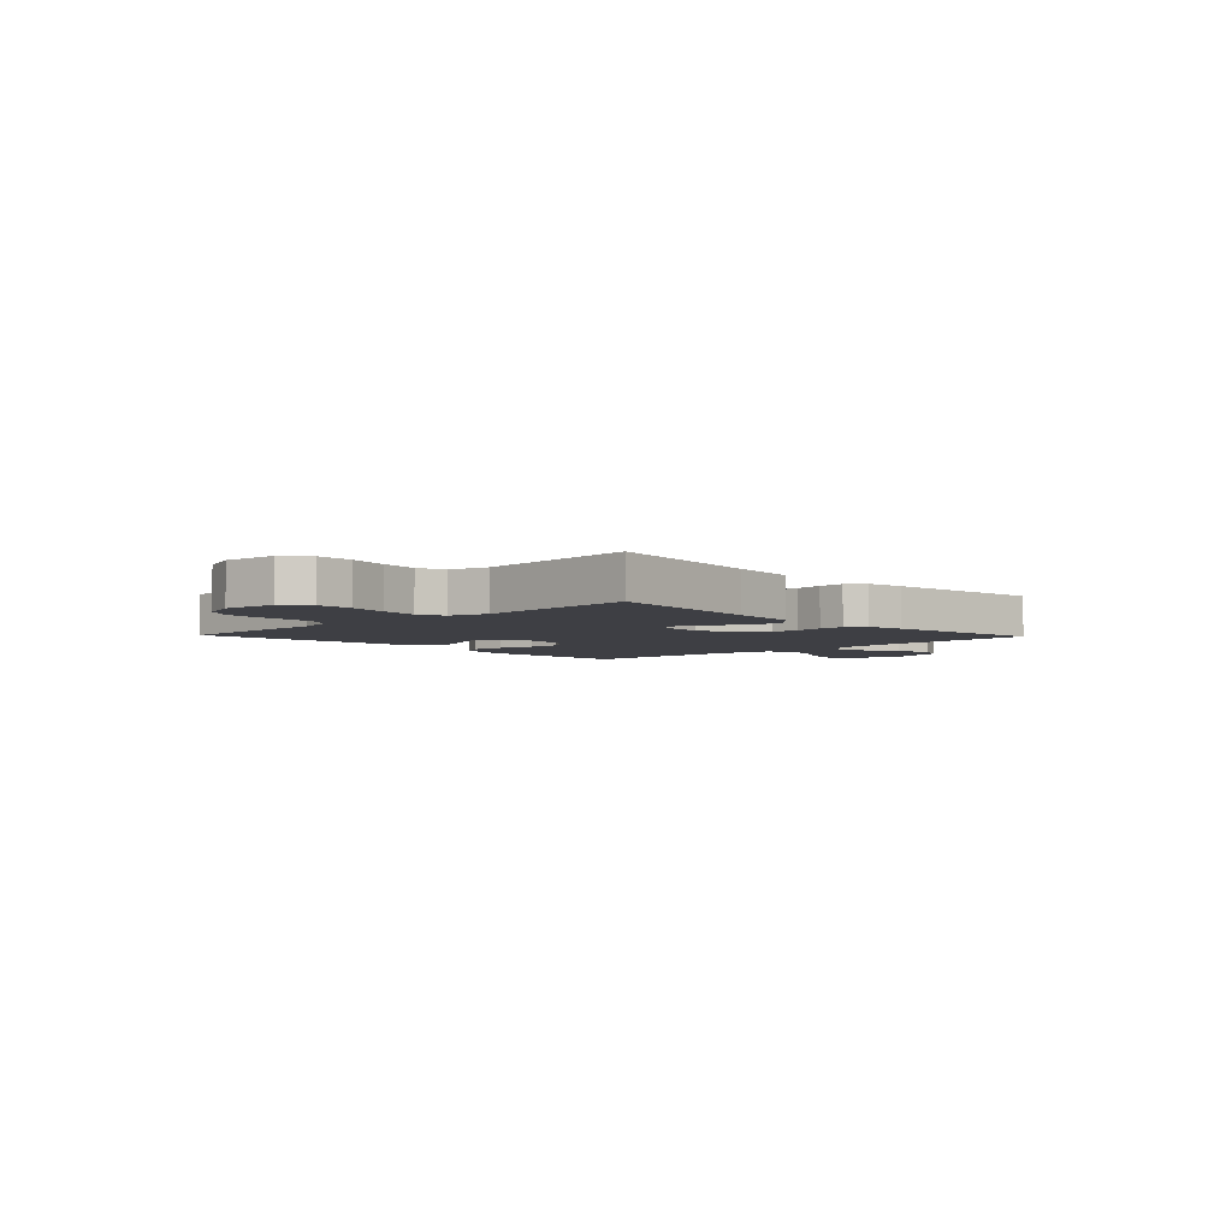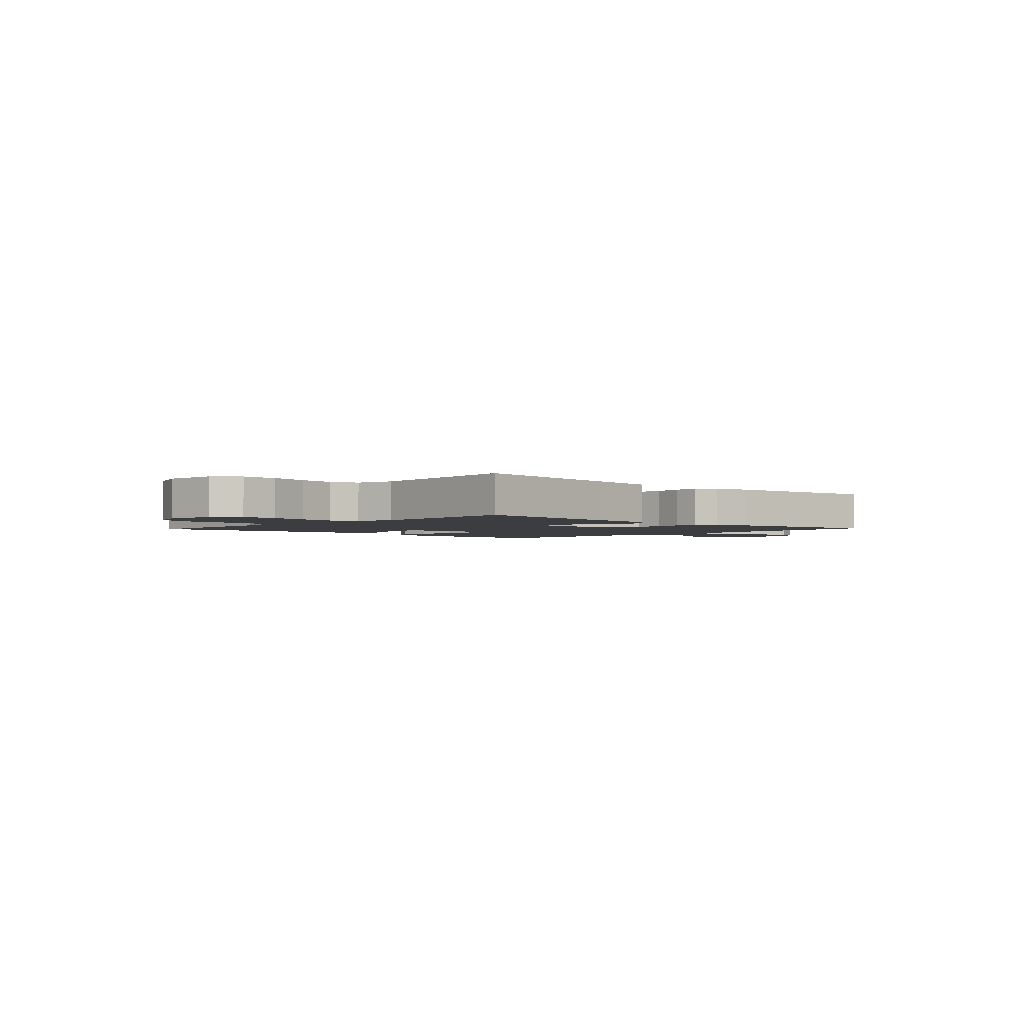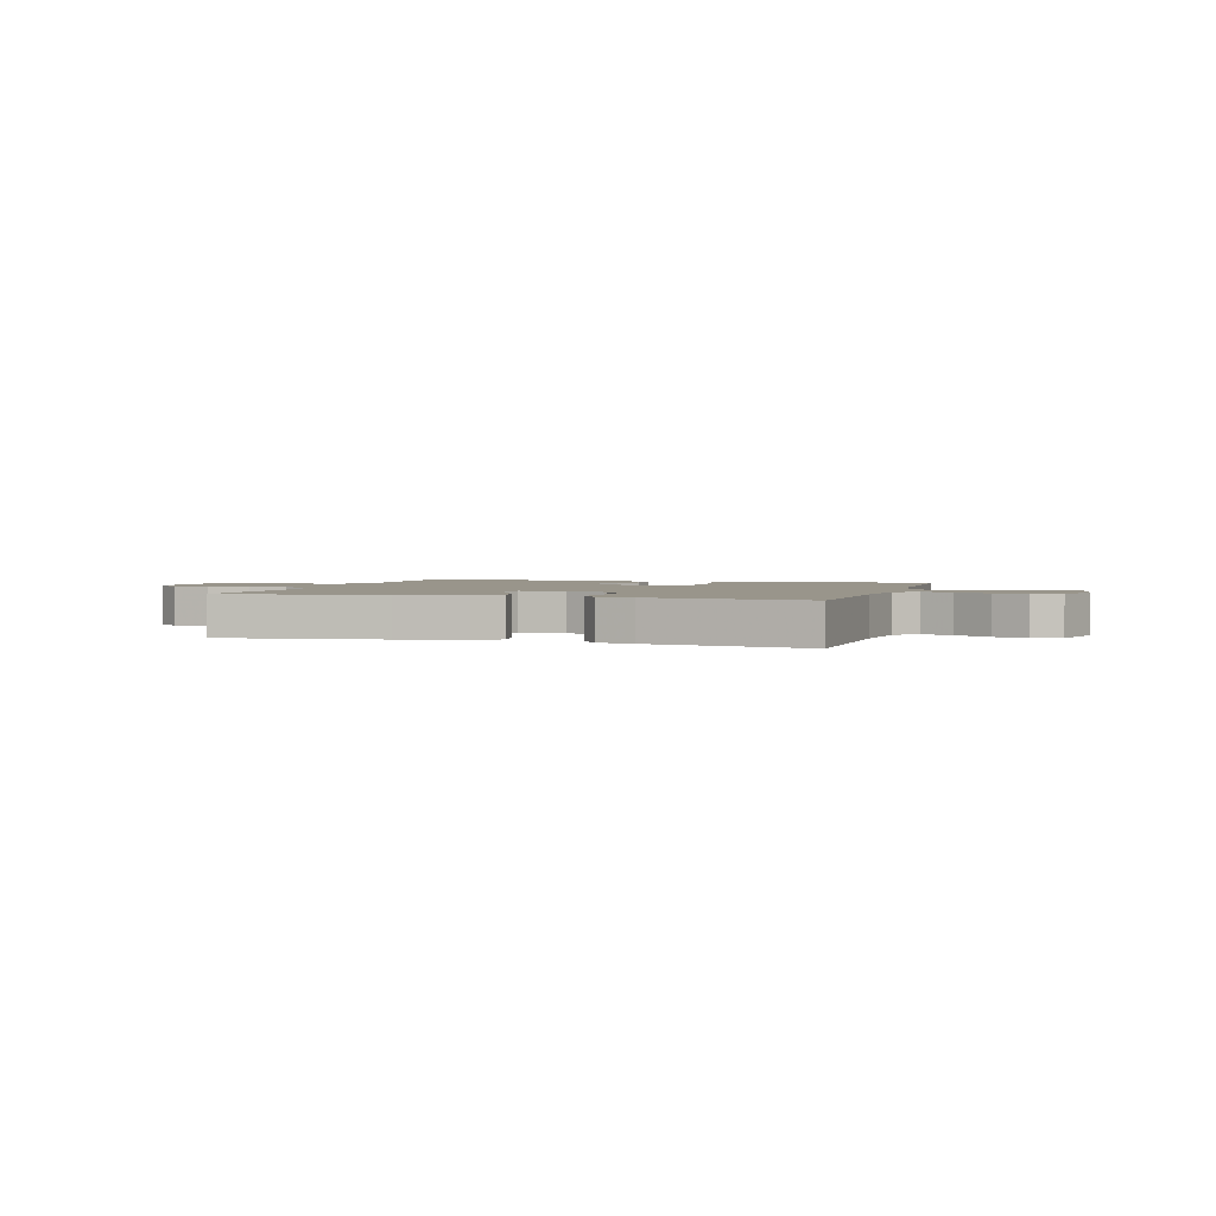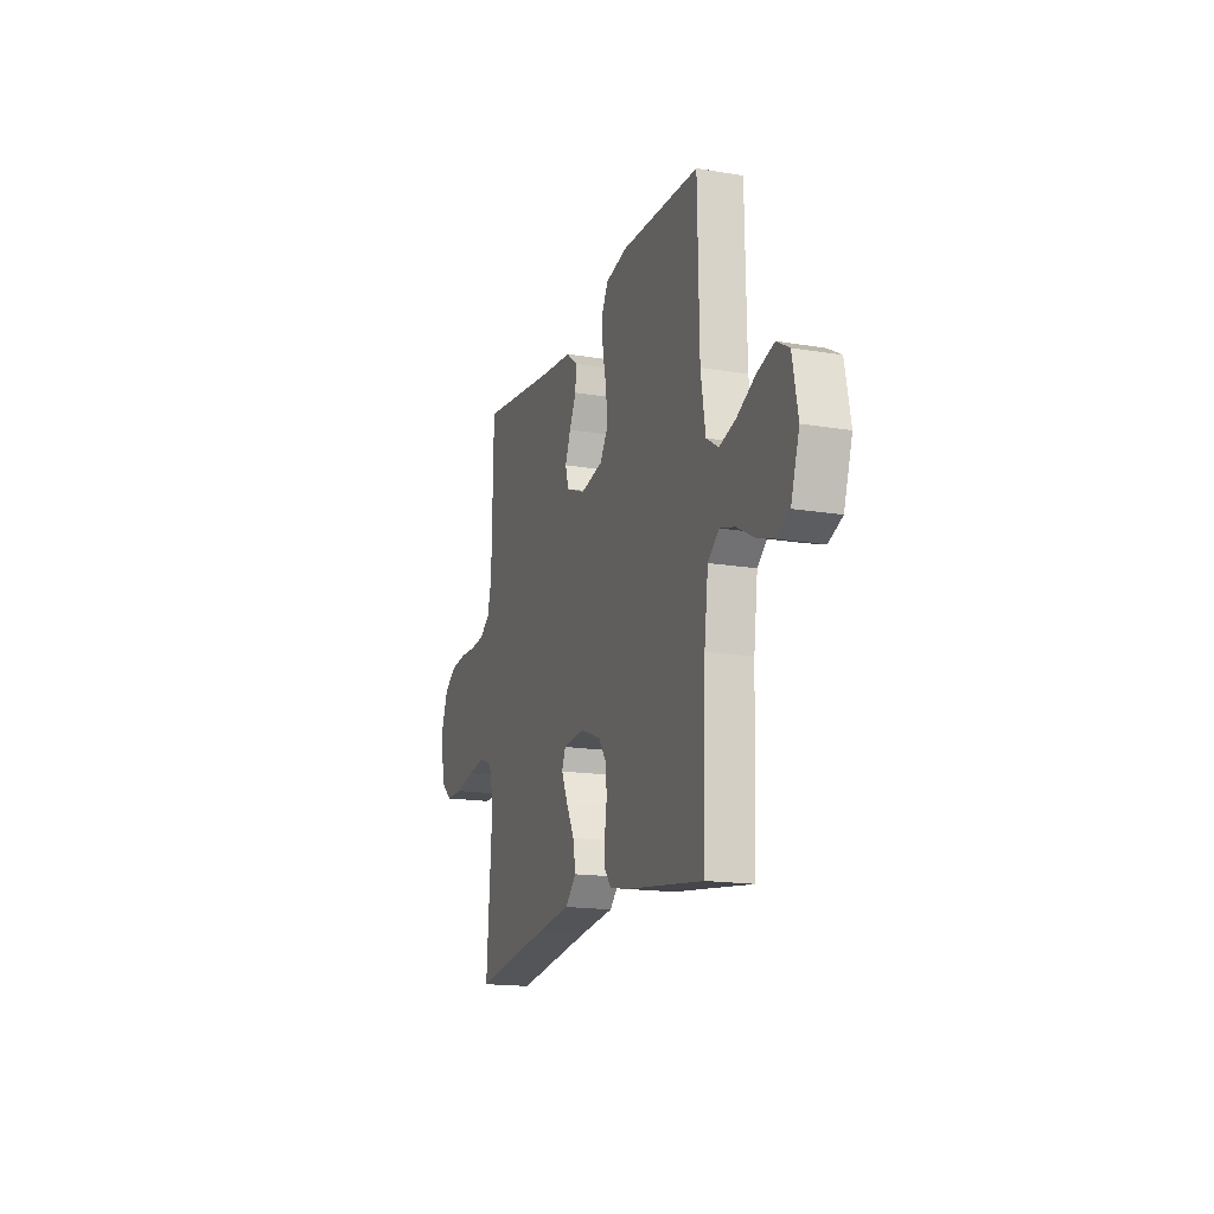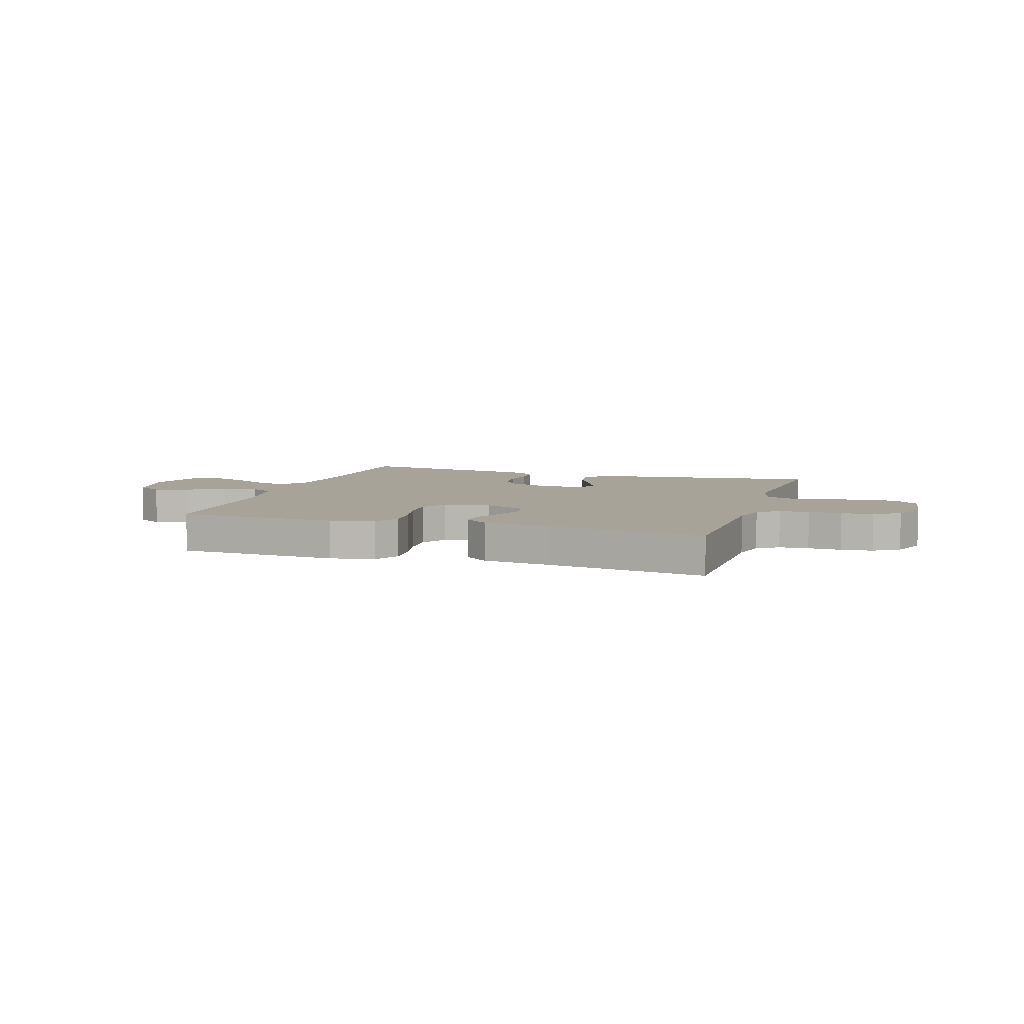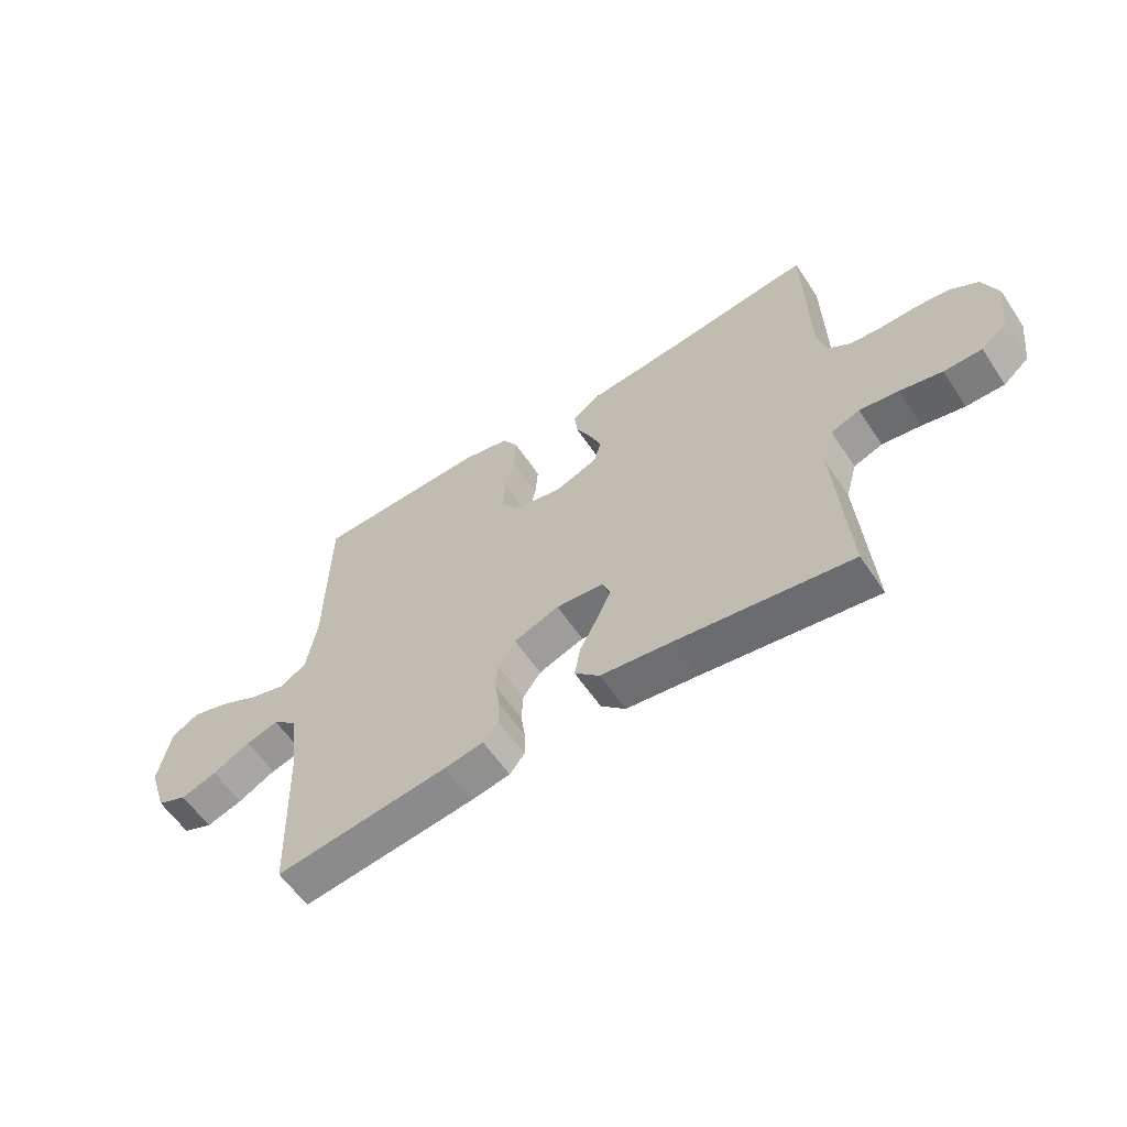
<metadata>
{"format":"obj","ext":"obj","renderer":"f3d","projection":"perspective","resolution":1024,"background":"white","views":[{"elev":-4.4,"azim":133.6,"up":"+Y"},{"elev":-2.4,"azim":136.9,"up":"+Y"},{"elev":2.2,"azim":-162.7,"up":"+Y"},{"elev":-16.6,"azim":-108.8,"up":"+Z"},{"elev":6.9,"azim":18.0,"up":"+Y"},{"elev":-59.2,"azim":33.6,"up":"+Z"}]}
</metadata>
<code>
v 0.5 0.07 -0.5
v 0.2 0.07 -0.457
v 0.074 0.07 -0.441
v 0.031 0.07 -0.399
v 0.041 0.07 -0.343
v 0.073 0.07 -0.282
v 0.097 0.07 -0.229
v 0.083 0.07 -0.194
v 0 0.07 -0.187
v -0.079 0.07 -0.217
v -0.11 0.07 -0.261
v -0.113 0.07 -0.314
v -0.105 0.07 -0.367
v -0.105 0.07 -0.414
v -0.131 0.07 -0.447
v -0.2 0.07 -0.46
v -0.5 0.07 -0.5
v -0.51 0.07 -0.2
v -0.525 0.07 -0.083
v -0.567 0.07 -0.048
v -0.624 0.07 -0.064
v -0.689 0.07 -0.099
v -0.752 0.07 -0.12
v -0.804 0.07 -0.098
v -0.836 0.07 0
v -0.815 0.07 0.107
v -0.767 0.07 0.135
v -0.703 0.07 0.116
v -0.633 0.07 0.081
v -0.57 0.07 0.063
v -0.524 0.07 0.092
v -0.506 0.07 0.2
v -0.5 0.07 0.5
v -0.2 0.07 0.51
v -0.118 0.07 0.492
v -0.091 0.07 0.446
v -0.096 0.07 0.384
v -0.111 0.07 0.316
v -0.115 0.07 0.254
v -0.085 0.07 0.208
v 0 0.07 0.19
v 0.074 0.07 0.219
v 0.087 0.07 0.263
v 0.066 0.07 0.315
v 0.04 0.07 0.368
v 0.035 0.07 0.415
v 0.08 0.07 0.449
v 0.2 0.07 0.461
v 0.5 0.07 0.5
v 0.506 0.07 0.2
v 0.522 0.07 0.136
v 0.562 0.07 0.109
v 0.617 0.07 0.104
v 0.679 0.07 0.106
v 0.738 0.07 0.099
v 0.786 0.07 0.069
v 0.812 0.07 0
v 0.8 0.07 -0.099
v 0.755 0.07 -0.137
v 0.689 0.07 -0.137
v 0.616 0.07 -0.121
v 0.548 0.07 -0.111
v 0.498 0.07 -0.13
v 0.478 0.07 -0.2
v 0.5 0 -0.5
v 0.2 0 -0.457
v 0.074 0 -0.441
v 0.031 0 -0.399
v 0.041 0 -0.343
v 0.073 0 -0.282
v 0.097 0 -0.229
v 0.083 0 -0.194
v 0 0 -0.187
v -0.079 0 -0.217
v -0.11 0 -0.261
v -0.113 0 -0.314
v -0.105 0 -0.367
v -0.105 0 -0.414
v -0.131 0 -0.447
v -0.2 0 -0.46
v -0.5 0 -0.5
v -0.51 0 -0.2
v -0.525 0 -0.083
v -0.567 0 -0.048
v -0.624 0 -0.064
v -0.689 0 -0.099
v -0.752 0 -0.12
v -0.804 0 -0.098
v -0.836 0 0
v -0.815 0 0.107
v -0.767 0 0.135
v -0.703 0 0.116
v -0.633 0 0.081
v -0.57 0 0.063
v -0.524 0 0.092
v -0.506 0 0.2
v -0.5 0 0.5
v -0.2 0 0.51
v -0.118 0 0.492
v -0.091 0 0.446
v -0.096 0 0.384
v -0.111 0 0.316
v -0.115 0 0.254
v -0.085 0 0.208
v 0 0 0.19
v 0.074 0 0.219
v 0.087 0 0.263
v 0.066 0 0.315
v 0.04 0 0.368
v 0.035 0 0.415
v 0.08 0 0.449
v 0.2 0 0.461
v 0.5 0 0.5
v 0.506 0 0.2
v 0.522 0 0.136
v 0.562 0 0.109
v 0.617 0 0.104
v 0.679 0 0.106
v 0.738 0 0.099
v 0.786 0 0.069
v 0.812 0 0
v 0.8 0 -0.099
v 0.755 0 -0.137
v 0.689 0 -0.137
v 0.616 0 -0.121
v 0.548 0 -0.111
v 0.498 0 -0.13
v 0.478 0 -0.2
f 59 60 61
f 58 59 61
f 57 58 61
f 56 57 61
f 55 56 61
f 54 55 61
f 53 54 61
f 52 53 61 62
f 51 52 62 63
f 48 49 50
f 51 63 64
f 50 51 64
f 48 50 64
f 47 48 64
f 46 47 64
f 45 46 64
f 44 45 64
f 36 37 38
f 35 36 38
f 34 35 38
f 33 34 38
f 32 33 38
f 31 32 38 39
f 30 31 39 40
f 27 28 29
f 26 27 29
f 25 26 29
f 24 25 29
f 23 24 29
f 22 23 29
f 21 22 29
f 20 21 29 30
f 30 40 41
f 20 30 41
f 19 20 41
f 16 17 18
f 15 16 18
f 14 15 18
f 13 14 18
f 12 13 18
f 11 12 18 19
f 4 5 6
f 3 4 6
f 2 3 6
f 2 6 7
f 1 2 7 8
f 43 44 64 1
f 42 43 1 8
f 19 41 42
f 11 19 42
f 10 11 42
f 9 10 42
f 8 9 42
f 125 124 123
f 125 123 122
f 125 122 121
f 125 121 120
f 125 120 119
f 125 119 118
f 125 118 117
f 126 125 117 116
f 127 126 116 115
f 114 113 112
f 128 127 115
f 128 115 114
f 128 114 112
f 128 112 111
f 128 111 110
f 128 110 109
f 128 109 108
f 102 101 100
f 102 100 99
f 102 99 98
f 102 98 97
f 102 97 96
f 103 102 96 95
f 104 103 95 94
f 93 92 91
f 93 91 90
f 93 90 89
f 93 89 88
f 93 88 87
f 93 87 86
f 93 86 85
f 94 93 85 84
f 105 104 94
f 105 94 84
f 105 84 83
f 82 81 80
f 82 80 79
f 82 79 78
f 82 78 77
f 82 77 76
f 83 82 76 75
f 70 69 68
f 70 68 67
f 70 67 66
f 71 70 66
f 72 71 66 65
f 65 128 108 107
f 72 65 107 106
f 106 105 83
f 106 83 75
f 106 75 74
f 106 74 73
f 106 73 72
f 1 65 66 2
f 2 66 67 3
f 3 67 68 4
f 4 68 69 5
f 5 69 70 6
f 6 70 71 7
f 7 71 72 8
f 8 72 73 9
f 9 73 74 10
f 10 74 75 11
f 11 75 76 12
f 12 76 77 13
f 13 77 78 14
f 14 78 79 15
f 15 79 80 16
f 16 80 81 17
f 17 81 82 18
f 18 82 83 19
f 19 83 84 20
f 20 84 85 21
f 21 85 86 22
f 22 86 87 23
f 23 87 88 24
f 24 88 89 25
f 25 89 90 26
f 26 90 91 27
f 27 91 92 28
f 28 92 93 29
f 29 93 94 30
f 30 94 95 31
f 31 95 96 32
f 32 96 97 33
f 33 97 98 34
f 34 98 99 35
f 35 99 100 36
f 36 100 101 37
f 37 101 102 38
f 38 102 103 39
f 39 103 104 40
f 40 104 105 41
f 41 105 106 42
f 42 106 107 43
f 43 107 108 44
f 44 108 109 45
f 45 109 110 46
f 46 110 111 47
f 47 111 112 48
f 48 112 113 49
f 49 113 114 50
f 50 114 115 51
f 51 115 116 52
f 52 116 117 53
f 53 117 118 54
f 54 118 119 55
f 55 119 120 56
f 56 120 121 57
f 57 121 122 58
f 58 122 123 59
f 59 123 124 60
f 60 124 125 61
f 61 125 126 62
f 62 126 127 63
f 63 127 128 64
f 64 128 65 1

</code>
